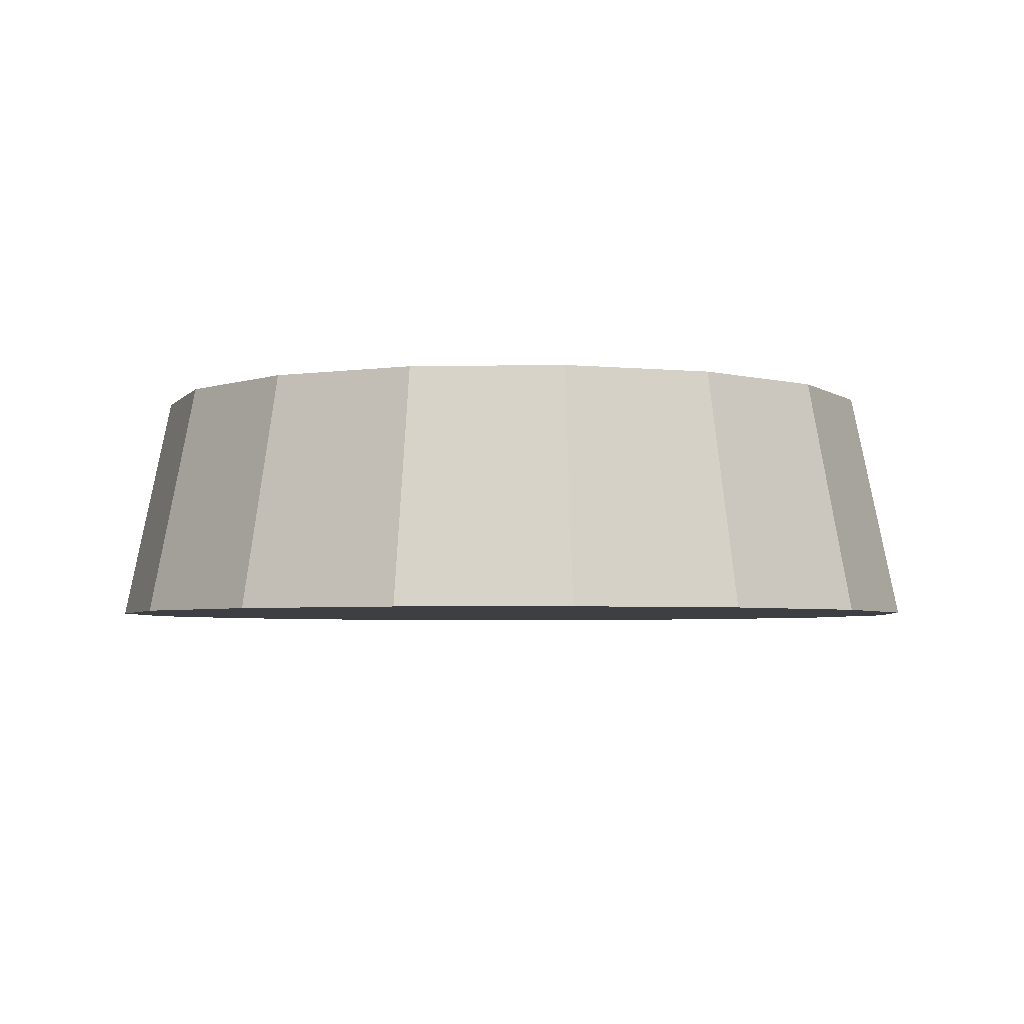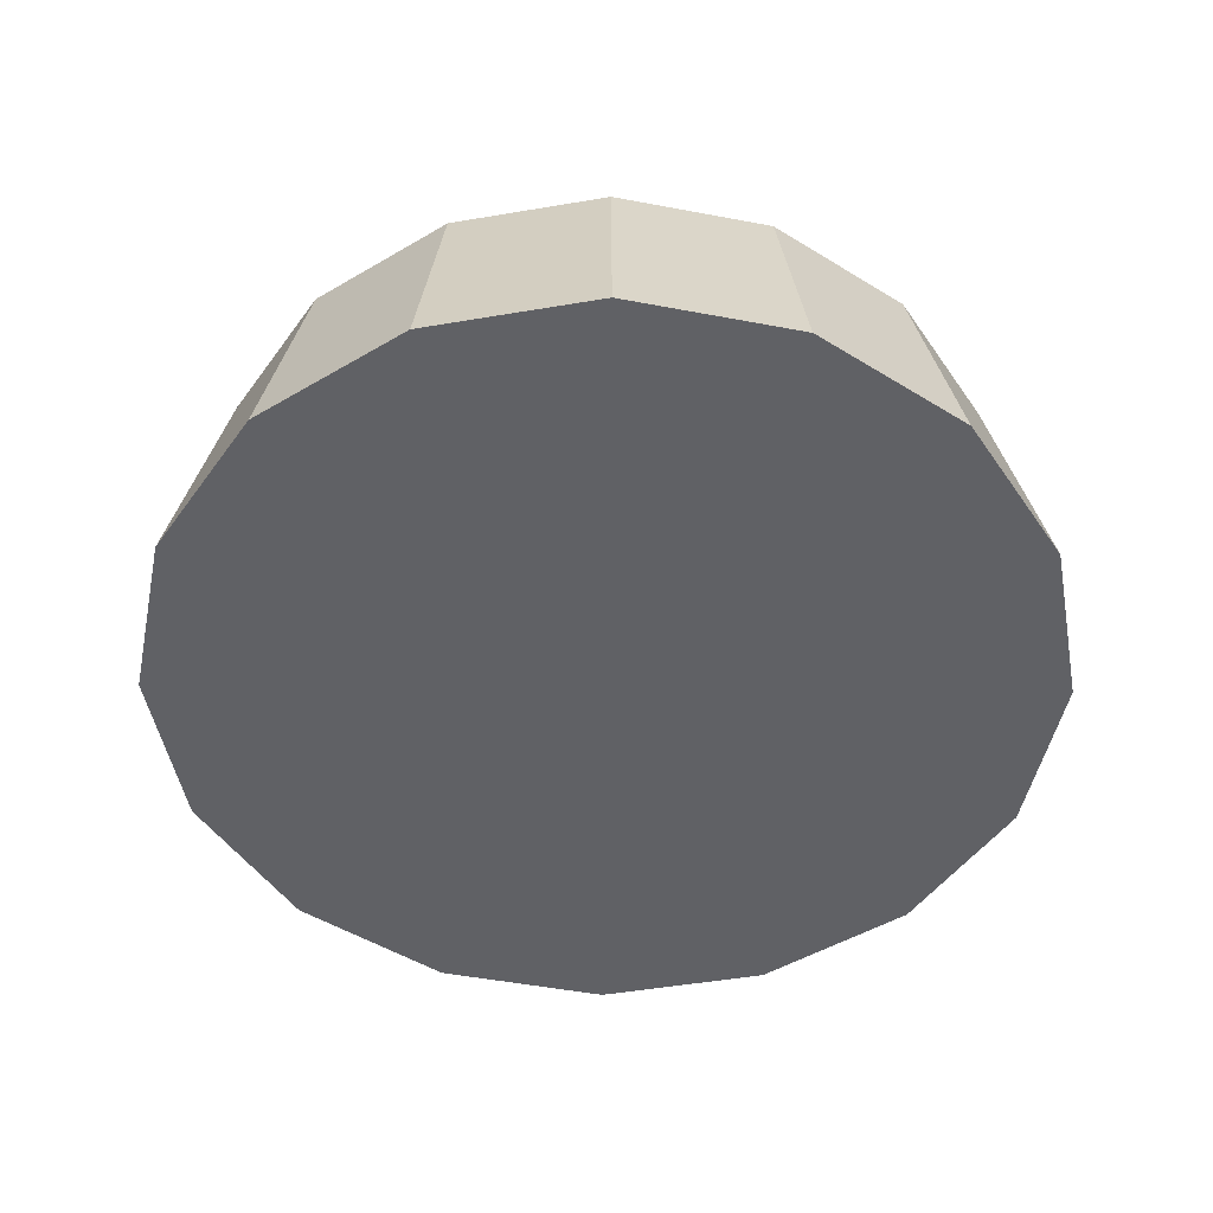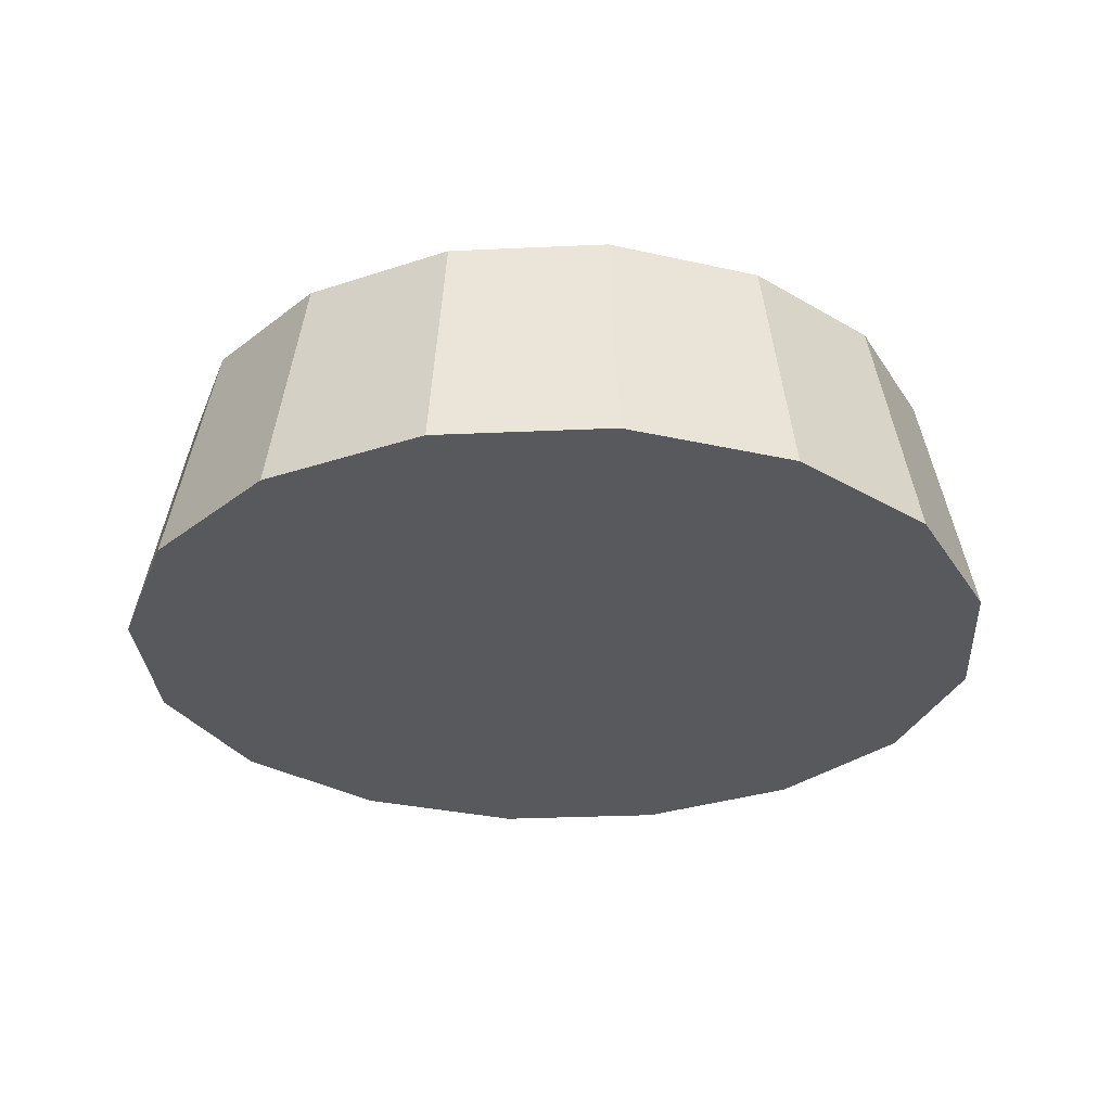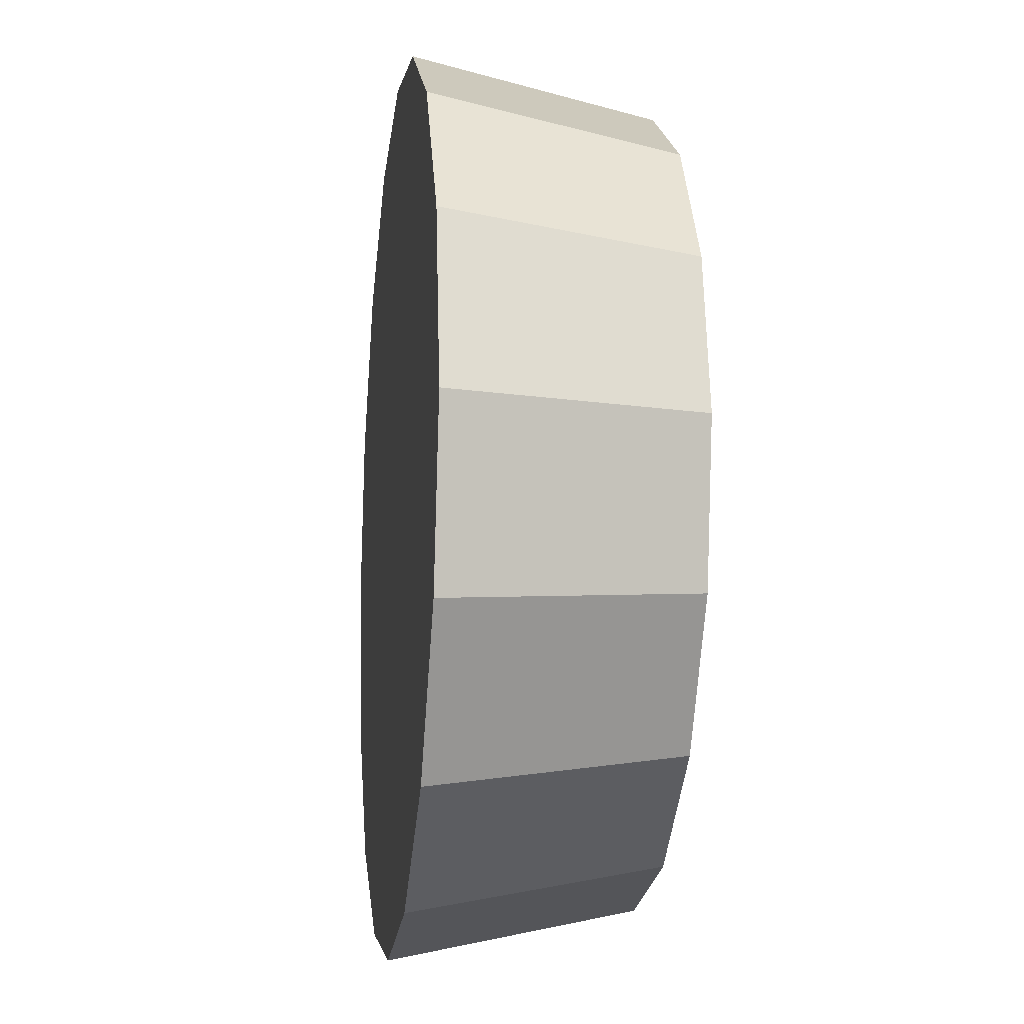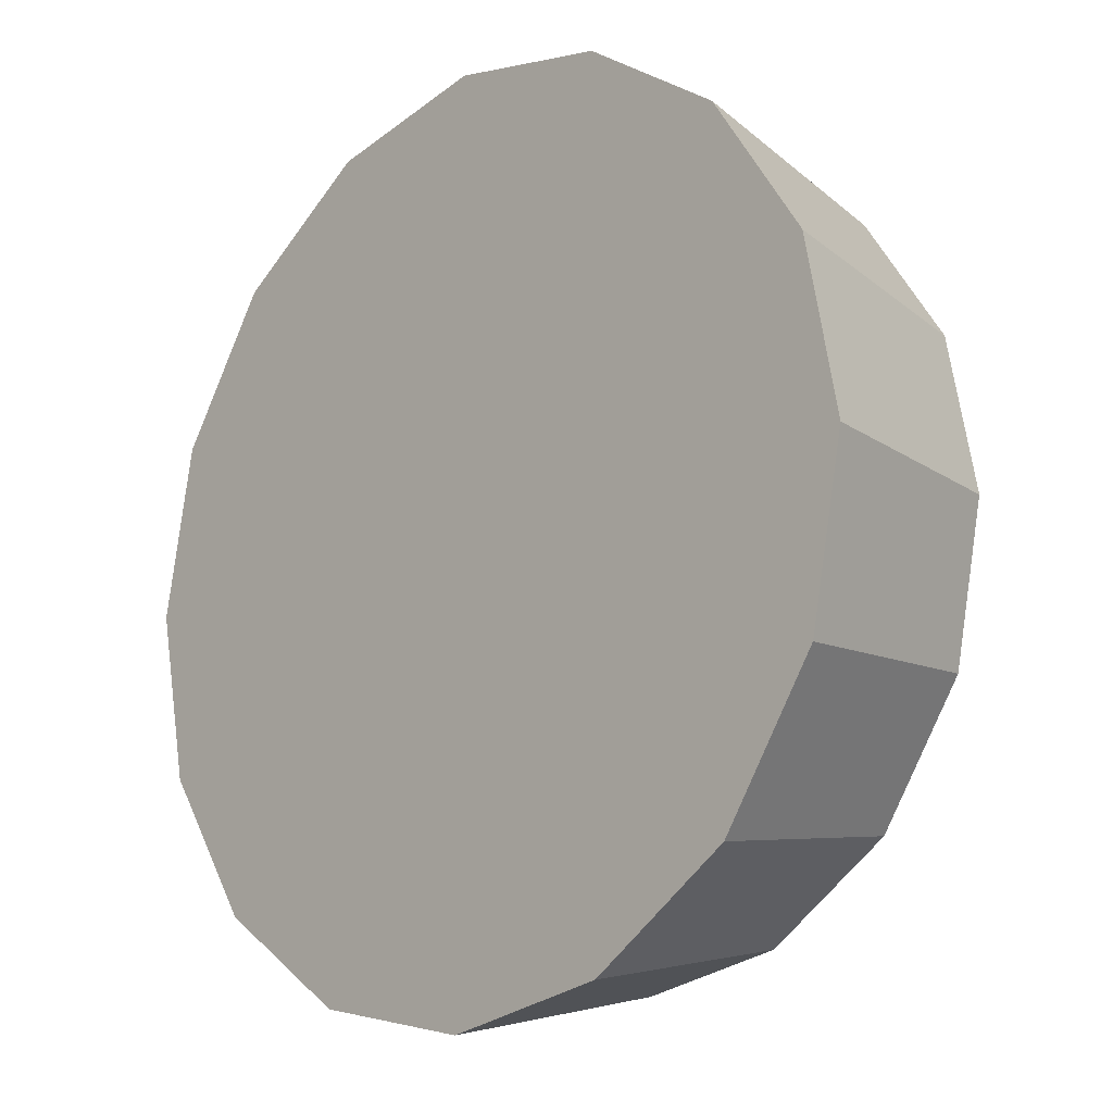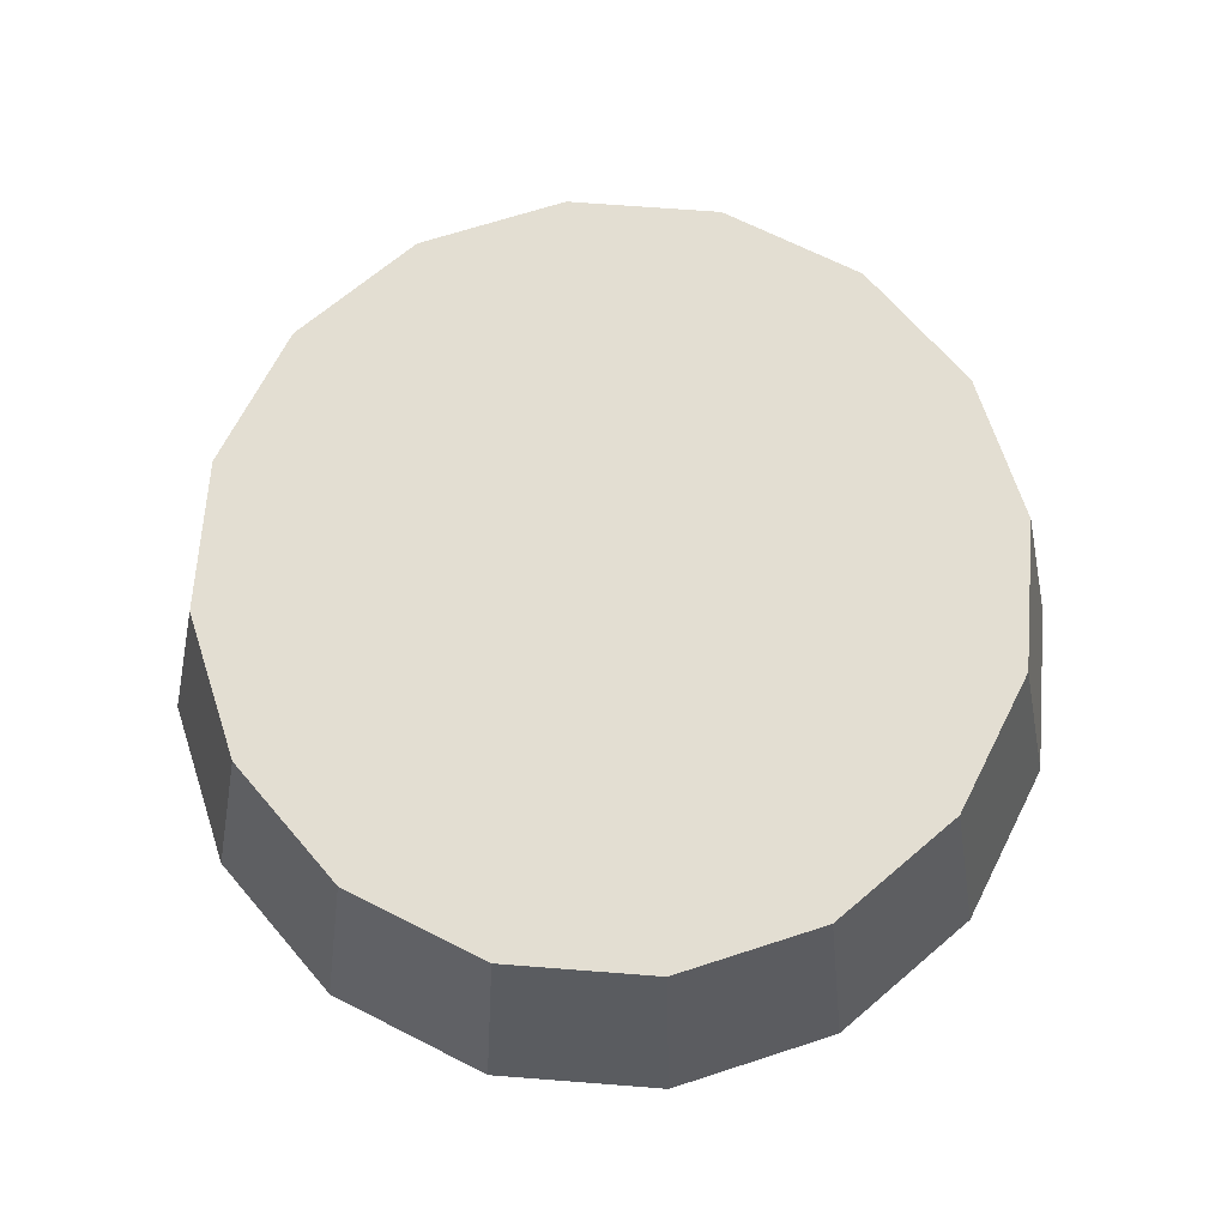
<metadata>
{"format":"obj","ext":"obj","renderer":"f3d","projection":"perspective","resolution":1024,"background":"white","views":[{"elev":-3.8,"azim":-30.1,"up":"+Z"},{"elev":-49.2,"azim":-90.6,"up":"+Z"},{"elev":-29.5,"azim":-29.9,"up":"+Z"},{"elev":-13.0,"azim":-97.6,"up":"+Y"},{"elev":-15.1,"azim":-133.8,"up":"+Y"},{"elev":67.7,"azim":-29.3,"up":"+Z"}]}
</metadata>
<code>
v 0.5996 3.861 0.3817
v 0.594 3.889 0.3817
v 0.5779 3.913 0.3817
v 0.5538 3.929 0.3817
v 0.5254 3.935 0.3817
v 0.497 3.929 0.3817
v 0.4729 3.913 0.3817
v 0.4568 3.889 0.3817
v 0.4512 3.861 0.3817
v 0.4568 3.832 0.3817
v 0.4729 3.808 0.3817
v 0.497 3.792 0.3817
v 0.5254 3.786 0.3817
v 0.5538 3.792 0.3817
v 0.5779 3.808 0.3817
v 0.594 3.832 0.3817
v 0.5254 3.861 0.3817
v 0.5254 3.861 0.3817
v 0.5254 3.861 0.3817
v 0.5254 3.861 0.3817
v 0.5254 3.861 0.3817
v 0.5254 3.861 0.3817
v 0.5254 3.861 0.3817
v 0.5254 3.861 0.3817
v 0.5254 3.861 0.3817
v 0.5254 3.861 0.3817
v 0.5254 3.861 0.3817
v 0.5254 3.861 0.3817
v 0.5254 3.861 0.3817
v 0.5254 3.861 0.3817
v 0.5254 3.861 0.3817
v 0.5254 3.861 0.3817
v 0.5914 3.861 0.4217
v 0.5863 3.886 0.4217
v 0.572 3.907 0.4217
v 0.5506 3.922 0.4217
v 0.5254 3.927 0.4217
v 0.5001 3.922 0.4217
v 0.4787 3.907 0.4217
v 0.4644 3.886 0.4217
v 0.4594 3.861 0.4217
v 0.4644 3.835 0.4217
v 0.4787 3.814 0.4217
v 0.5001 3.8 0.4217
v 0.5254 3.795 0.4217
v 0.5506 3.8 0.4217
v 0.572 3.814 0.4217
v 0.5863 3.835 0.4217
v 0.5254 3.861 0.4217
v 0.5254 3.861 0.4217
v 0.5254 3.861 0.4217
v 0.5254 3.861 0.4217
v 0.5254 3.861 0.4217
v 0.5254 3.861 0.4217
v 0.5254 3.861 0.4217
v 0.5254 3.861 0.4217
v 0.5254 3.861 0.4217
v 0.5254 3.861 0.4217
v 0.5254 3.861 0.4217
v 0.5254 3.861 0.4217
v 0.5254 3.861 0.4217
v 0.5254 3.861 0.4217
v 0.5254 3.861 0.4217
v 0.5254 3.861 0.4217
f 33 34 49
f 49 34 50
f 34 35 50
f 50 35 51
f 35 36 51
f 51 36 52
f 36 37 52
f 52 37 53
f 37 38 53
f 53 38 54
f 38 39 54
f 54 39 55
f 39 40 55
f 55 40 56
f 40 41 56
f 56 41 57
f 41 42 57
f 57 42 58
f 42 43 58
f 58 43 59
f 43 44 59
f 59 44 60
f 44 45 60
f 60 45 61
f 45 46 61
f 61 46 62
f 46 47 62
f 62 47 63
f 47 48 63
f 63 48 64
f 48 33 64
f 64 33 49
f 2 1 17
f 2 17 18
f 3 2 18
f 3 18 19
f 4 3 19
f 4 19 20
f 5 4 20
f 5 20 21
f 6 5 21
f 6 21 22
f 7 6 22
f 7 22 23
f 8 7 23
f 8 23 24
f 9 8 24
f 9 24 25
f 10 9 25
f 10 25 26
f 11 10 26
f 11 26 27
f 12 11 27
f 12 27 28
f 13 12 28
f 13 28 29
f 14 13 29
f 14 29 30
f 15 14 30
f 15 30 31
f 16 15 31
f 16 31 32
f 1 16 32
f 1 32 17
f 49 50 17
f 17 50 18
f 50 51 18
f 18 51 19
f 51 52 19
f 19 52 20
f 52 53 20
f 20 53 21
f 53 54 21
f 21 54 22
f 54 55 22
f 22 55 23
f 55 56 23
f 23 56 24
f 56 57 24
f 24 57 25
f 57 58 25
f 25 58 26
f 58 59 26
f 26 59 27
f 59 60 27
f 27 60 28
f 60 61 28
f 28 61 29
f 61 62 29
f 29 62 30
f 62 63 30
f 30 63 31
f 63 64 31
f 31 64 32
f 64 49 32
f 32 49 17
f 1 2 33
f 33 2 34
f 2 3 34
f 34 3 35
f 3 4 35
f 35 4 36
f 4 5 36
f 36 5 37
f 5 6 37
f 37 6 38
f 6 7 38
f 38 7 39
f 7 8 39
f 39 8 40
f 8 9 40
f 40 9 41
f 9 10 41
f 41 10 42
f 10 11 42
f 42 11 43
f 11 12 43
f 43 12 44
f 12 13 44
f 44 13 45
f 13 14 45
f 45 14 46
f 14 15 46
f 46 15 47
f 15 16 47
f 47 16 48
f 16 1 48
f 48 1 33

</code>
